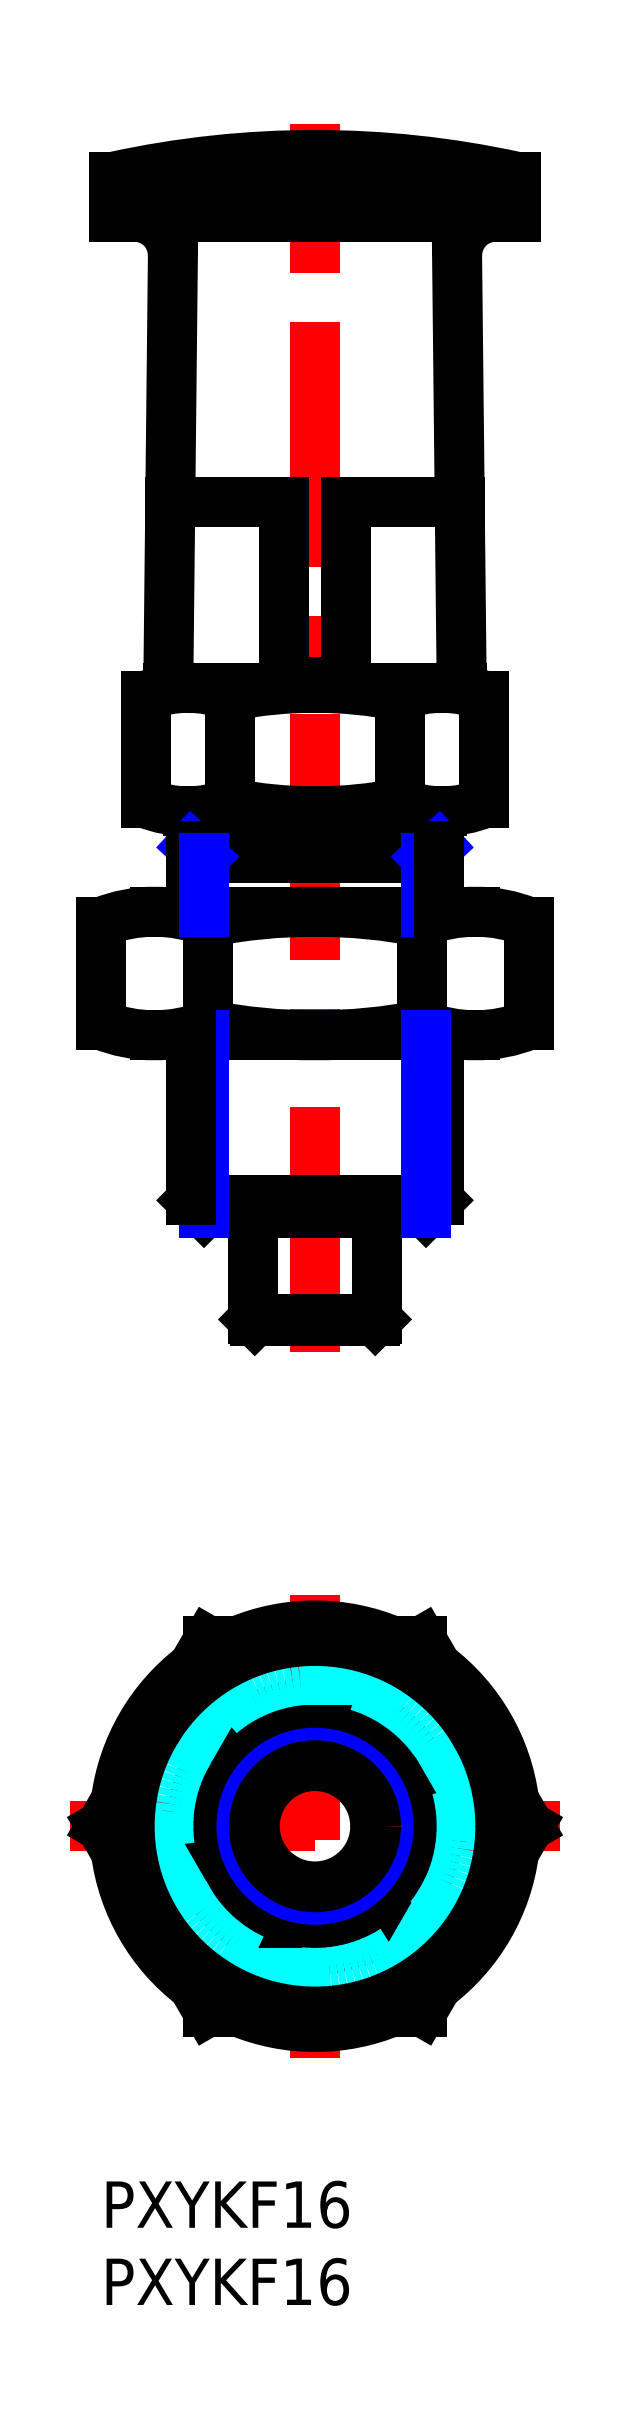
<metadata>
{"format":"dxf","ext":"dxf","renderer":"ezdxf+matplotlib","layout":"modelspace","background":"white","min_lineweight":24,"dpi":150}
</metadata>
<code>
0
SECTION
2
ENTITIES
0
INSERT
8
MSM_CONTINUOUS
2
*U3
10
0
20
0
30
0
0
INSERT
8
MSM_CONTINUOUS
2
*U4
10
0
20
0
30
0
0
LINE
8
MSM_CENTER
10
13.86
20
53.71
30
0
11
13.86
21
133.2
31
0
0
LINE
8
MSM_CONTINUOUS
10
2.887
20
89.25
30
0
11
2.887
21
96.18
31
0
0
LINE
8
MSM_CONTINUOUS
10
8.372
20
89.25
30
0
11
8.372
21
96.18
31
0
0
LINE
8
MSM_CONTINUOUS
10
19.34
20
89.25
30
0
11
19.34
21
96.18
31
0
0
LINE
8
MSM_CONTINUOUS
10
24.83
20
89.25
30
0
11
24.83
21
96.18
31
0
0
LINE
8
MSM_CONTINUOUS
10
5.629
20
88.71
30
0
11
22.08
21
88.71
31
0
0
ARC
8
MSM_CONTINUOUS
10
13.86
20
117.2
30
0
40
28.5
50
258.9
51
281.1
0
LINE
8
MSM_CONTINUOUS
10
3.464
20
74.21
30
0
11
24.25
21
74.21
31
0
0
LINE
8
MSM_CONTINUOUS
10
3.464
20
82.21
30
0
11
24.25
21
82.21
31
0
0
ARC
8
MSM_CONTINUOUS
10
13.86
20
110.2
30
0
40
36
50
258.9
51
281.1
0
ARC
8
MSM_CONTINUOUS
10
13.86
20
46.21
30
0
40
36
50
78.9
51
101.1
0
ARC
8
MSM_CONTINUOUS
10
3.464
20
83.47
30
0
40
9.252
50
248
51
292
0
LINE
8
MSM_CONTINUOUS
10
1.35e-14
20
74.89
30
0
11
1.35e-14
21
81.54
31
0
0
LINE
8
MSM_CONTINUOUS
10
6.928
20
74.89
30
0
11
6.928
21
81.54
31
0
0
ARC
8
MSM_CONTINUOUS
10
3.464
20
72.96
30
0
40
9.252
50
68.01
51
112
0
ARC
8
MSM_CONTINUOUS
10
5.629
20
96.04
30
0
40
7.325
50
248
51
292
0
LINE
8
MSM_CONTINUOUS
10
9.856
20
55.81
30
0
11
9.856
21
62.71
31
0
0
LINE
8
MSM_CONTINUOUS
10
17.86
20
55.81
30
0
11
17.86
21
62.71
31
0
0
ARC
8
MSM_CONTINUOUS
10
24.25
20
72.96
30
0
40
9.252
50
68.01
51
112
0
LINE
8
MSM_CONTINUOUS
10
20.78
20
74.89
30
0
11
20.78
21
81.54
31
0
0
ARC
8
MSM_CONTINUOUS
10
24.25
20
83.47
30
0
40
9.252
50
248
51
292
0
ARC
8
MSM_CONTINUOUS
10
22.08
20
96.04
30
0
40
7.325
50
248
51
292
0
LINE
8
MSM_CONTINUOUS
10
27.71
20
74.89
30
0
11
27.71
21
81.54
31
0
0
LINE
8
MSM_CENTER
10
13.86
20
38
30
0
11
13.86
21
8
31
0
0
LINE
8
MSM_CONTINUOUS
10
4.356
20
96.71
30
0
11
23.36
21
96.71
31
0
0
LINE
8
MSM_CONTINUOUS
10
11.86
20
108.7
30
0
11
4.485
21
108.7
31
0
0
LINE
8
MSM_CONTINUOUS
10
0.8564
20
129.8
30
0
11
26.86
21
129.8
31
0
0
ARC
8
MSM_CONTINUOUS
10
13.86
20
68.21
30
0
40
28.5
50
78.9
51
101.1
0
LINE
8
MSM_CONTINUOUS
10
4.356
20
96.71
30
0
11
4.656
21
124.7
31
0
0
ARC
8
MSM_CONTINUOUS
10
5.629
20
89.39
30
0
40
7.325
50
68.01
51
112
0
LINE
8
MSM_CONTINUOUS
10
0.8564
20
127.2
30
0
11
0.8564
21
129.8
31
0
0
LINE
8
MSM_CONTINUOUS
10
0.8564
20
127.2
30
0
11
26.86
21
127.2
31
0
0
ARC
8
MSM_CONTINUOUS
10
2.156
20
124.7
30
0
40
2.5
50
359.4
51
90
0
LINE
8
MSM_CONTINUOUS
10
23.36
20
96.71
30
0
11
23.06
21
124.7
31
0
0
LINE
8
MSM_CONTINUOUS
10
15.86
20
108.7
30
0
11
23.23
21
108.7
31
0
0
LINE
8
MSM_CONTINUOUS
10
11.86
20
96.71
30
0
11
11.86
21
108.7
31
0
0
LINE
8
MSM_CONTINUOUS
10
15.86
20
96.71
30
0
11
15.86
21
108.7
31
0
0
ARC
8
MSM_CONTINUOUS
10
22.08
20
89.39
30
0
40
7.325
50
68.01
51
112
0
ARC
8
MSM_CONTINUOUS
10
13.86
20
70.16
30
0
40
61.06
50
77.71
51
102.3
0
ARC
8
MSM_CONTINUOUS
10
25.56
20
124.7
30
0
40
2.5
50
90
51
180.6
0
LINE
8
MSM_CONTINUOUS
10
26.86
20
127.2
30
0
11
26.86
21
129.8
31
0
0
LINE
8
MSM_CENTER
10
-2
20
23
30
0
11
29.71
21
23
31
0
0
ARC
8
MSM_CONTINUOUS
10
13.86
20
23
30
0
40
13
50
67.38
51
112.6
0
LINE
8
MSM_CONTINUOUS
10
17.76
20
55.71
30
0
11
9.956
21
55.71
31
0
0
LINE
8
MSM_CONTINUOUS
10
5.856
20
85.71
30
0
11
21.86
21
85.71
31
0
0
LINE
8
MSM_CONTINUOUS
10
5.856
20
86.46
30
0
11
21.86
21
86.46
31
0
0
LINE
8
MSM_CONTINUOUS
10
21.11
20
86.46
30
0
11
21.11
21
88.71
31
0
0
LINE
8
MSM_CONTINUOUS
10
6.606
20
86.46
30
0
11
6.606
21
88.71
31
0
0
LINE
8
MSM_NARROW
10
5.856
20
86.46
30
0
11
6.668
21
85.71
31
0
0
LINE
8
MSM_NARROW
10
21.86
20
86.46
30
0
11
21.04
21
85.71
31
0
0
CIRCLE
8
MSM_CONTINUOUS
10
13.86
20
23
30
0
40
4
0
CIRCLE
8
MSM_NARROW
10
13.86
20
23
30
0
40
7.188
0
CIRCLE
8
MSM_CONTINUOUS
10
13.86
20
23
30
0
40
8
0
ARC
8
MSM_CONTINUOUS
10
13.86
20
23
30
0
40
13
50
127.4
51
172.6
0
ARC
8
MSM_CONTINUOUS
10
13.86
20
23
30
0
40
13
50
187.4
51
232.6
0
ARC
8
MSM_CONTINUOUS
10
13.86
20
23
30
0
40
13
50
247.4
51
292.6
0
ARC
8
MSM_CONTINUOUS
10
13.86
20
23
30
0
40
13
50
307.4
51
352.6
0
ARC
8
MSM_CONTINUOUS
10
13.86
20
23
30
0
40
13
50
7.38
51
52.62
0
ARC
8
MSM_DASHED
10
13.86
20
23
30
0
40
13
50
52.62
51
67.38
0
ARC
8
MSM_DASHED
10
13.86
20
23
30
0
40
13
50
112.6
51
127.4
0
ARC
8
MSM_DASHED
10
13.86
20
23
30
0
40
13
50
172.6
51
187.4
0
ARC
8
MSM_DASHED
10
13.86
20
23
30
0
40
13
50
232.6
51
247.4
0
ARC
8
MSM_DASHED
10
13.86
20
23
30
0
40
13
50
292.6
51
307.4
0
ARC
8
MSM_DASHED
10
13.86
20
23
30
0
40
13
50
352.6
51
7.38
0
LINE
8
MSM_CONTINUOUS
10
17.86
20
55.81
30
0
11
17.76
21
55.71
31
0
0
LINE
8
MSM_CONTINUOUS
10
9.856
20
55.81
30
0
11
9.956
21
55.71
31
0
0
LINE
8
MSM_DASHED
10
8.372
20
32.5
30
0
11
2.887
21
23
31
0
0
LINE
8
MSM_DASHED
10
2.887
20
23
30
0
11
8.372
21
13.5
31
0
0
LINE
8
MSM_DASHED
10
8.372
20
13.5
30
0
11
19.34
21
13.5
31
0
0
LINE
8
MSM_DASHED
10
19.34
20
13.5
30
0
11
24.83
21
23
31
0
0
LINE
8
MSM_DASHED
10
24.83
20
23
30
0
11
19.34
21
32.5
31
0
0
LINE
8
MSM_DASHED
10
19.34
20
32.5
30
0
11
8.372
21
32.5
31
0
0
LINE
8
MSM_CONTINUOUS
10
6.928
20
35
30
0
11
-4.33e-14
21
23
31
0
0
LINE
8
MSM_CONTINUOUS
10
-4.33e-14
20
23
30
0
11
6.928
21
11
31
0
0
LINE
8
MSM_CONTINUOUS
10
6.928
20
11
30
0
11
20.78
21
11
31
0
0
LINE
8
MSM_CONTINUOUS
10
20.78
20
11
30
0
11
27.71
21
23
31
0
0
LINE
8
MSM_CONTINUOUS
10
27.71
20
23
30
0
11
20.78
21
35
31
0
0
LINE
8
MSM_CONTINUOUS
10
20.78
20
35
30
0
11
6.928
21
35
31
0
0
LINE
8
MSM_CONTINUOUS
10
5.856
20
86.46
30
0
11
5.856
21
82.21
31
0
0
LINE
8
MSM_NARROW
10
6.668
20
85.71
30
0
11
6.668
21
82.21
31
0
0
LINE
8
MSM_NARROW
10
21.04
20
85.71
30
0
11
21.04
21
82.21
31
0
0
LINE
8
MSM_CONTINUOUS
10
21.86
20
86.46
30
0
11
21.86
21
82.21
31
0
0
LINE
8
MSM_CONTINUOUS
10
6.668
20
62.71
30
0
11
21.04
21
62.71
31
0
0
LINE
8
MSM_CONTINUOUS
10
21.04
20
62.71
30
0
11
21.86
21
63.53
31
0
0
LINE
8
MSM_CONTINUOUS
10
21.86
20
63.53
30
0
11
5.856
21
63.53
31
0
0
LINE
8
MSM_CONTINUOUS
10
5.856
20
63.53
30
0
11
6.668
21
62.71
31
0
0
LINE
8
MSM_CONTINUOUS
10
21.86
20
74.21
30
0
11
21.86
21
63.53
31
0
0
LINE
8
MSM_NARROW
10
21.04
20
74.21
30
0
11
21.04
21
62.71
31
0
0
LINE
8
MSM_NARROW
10
6.668
20
74.21
30
0
11
6.668
21
62.71
31
0
0
LINE
8
MSM_CONTINUOUS
10
5.856
20
74.21
30
0
11
5.856
21
63.53
31
0
0
LINE
8
MSM_CONTINUOUS
10
9.856
20
55.81
30
0
11
17.86
21
55.81
31
0
0
LINE
8
MSM_CONTINUOUS
10
15.86
20
97.11
30
0
11
11.86
21
97.11
31
0
0
CIRCLE
8
MSM_CONTINUOUS
10
13.86
20
23
30
0
40
3.9
0
CIRCLE
8
MSM_DASHED
10
13.86
20
23
30
0
40
9.5
0
CIRCLE
8
MSM_CONTINUOUS
10
13.86
20
23
30
0
40
12
0
VIEWPORT
8
0
10
142.5
20
167.2
30
0
40
29.24
41
11.63
68
     1
69
     1
0
VIEWPORT
8
MSM_CONTINUOUS
10
128.5
20
97.5
30
0
40
205.6
41
156
68
     2
69
     2
0
ENDSEC
0
EOF

</code>
